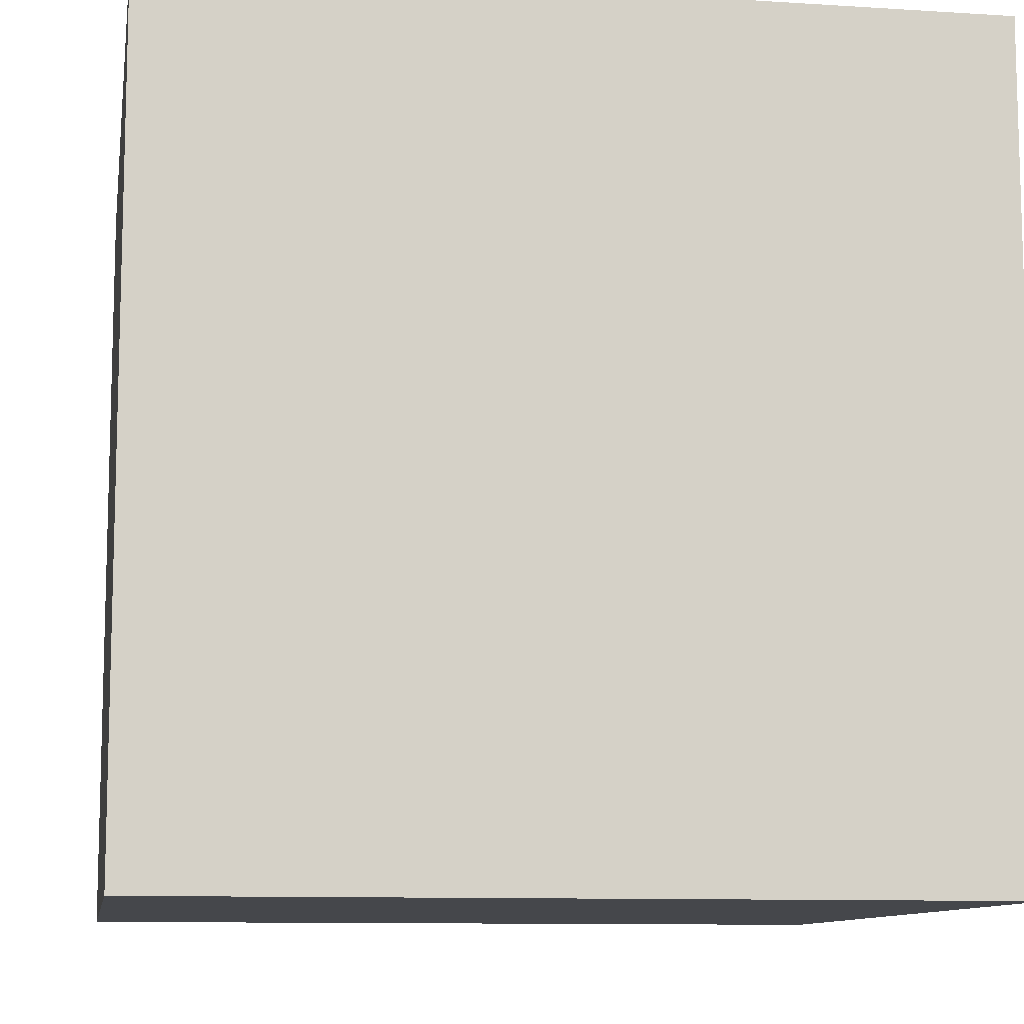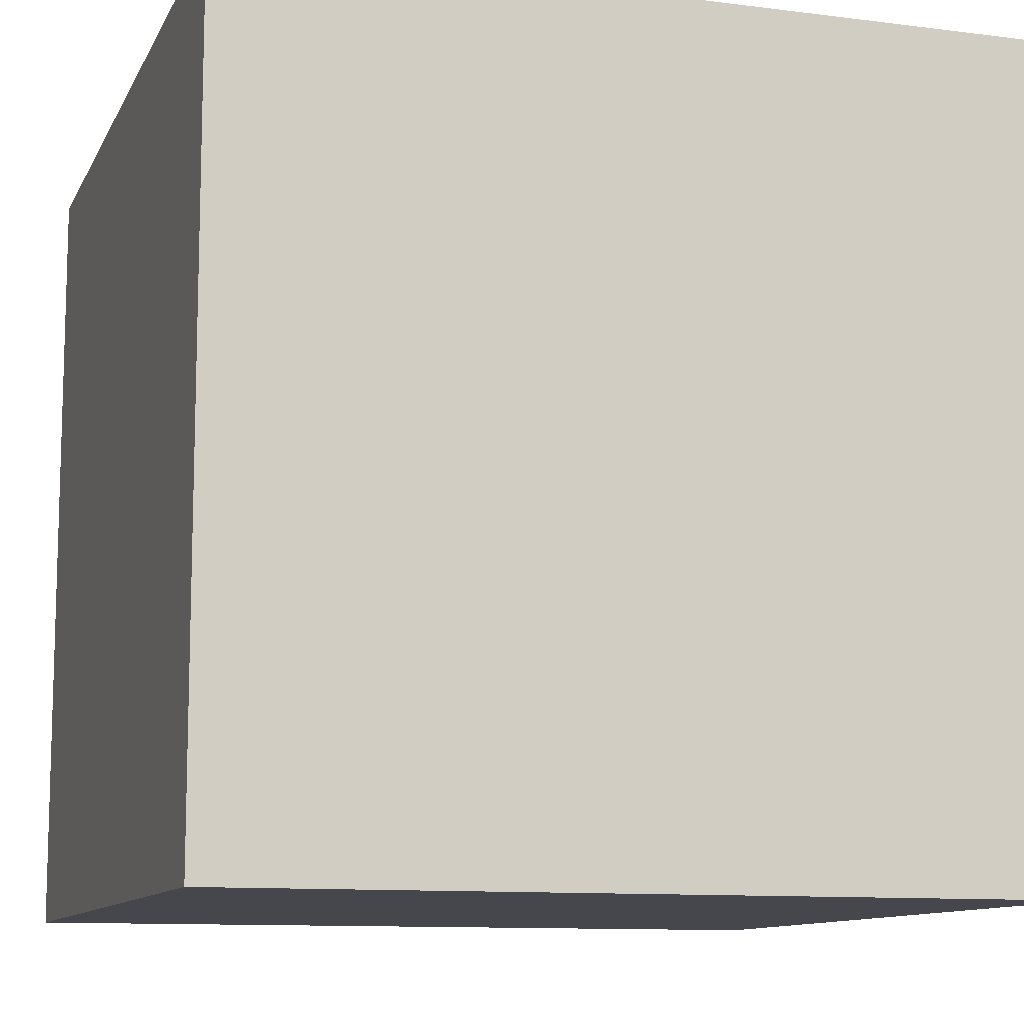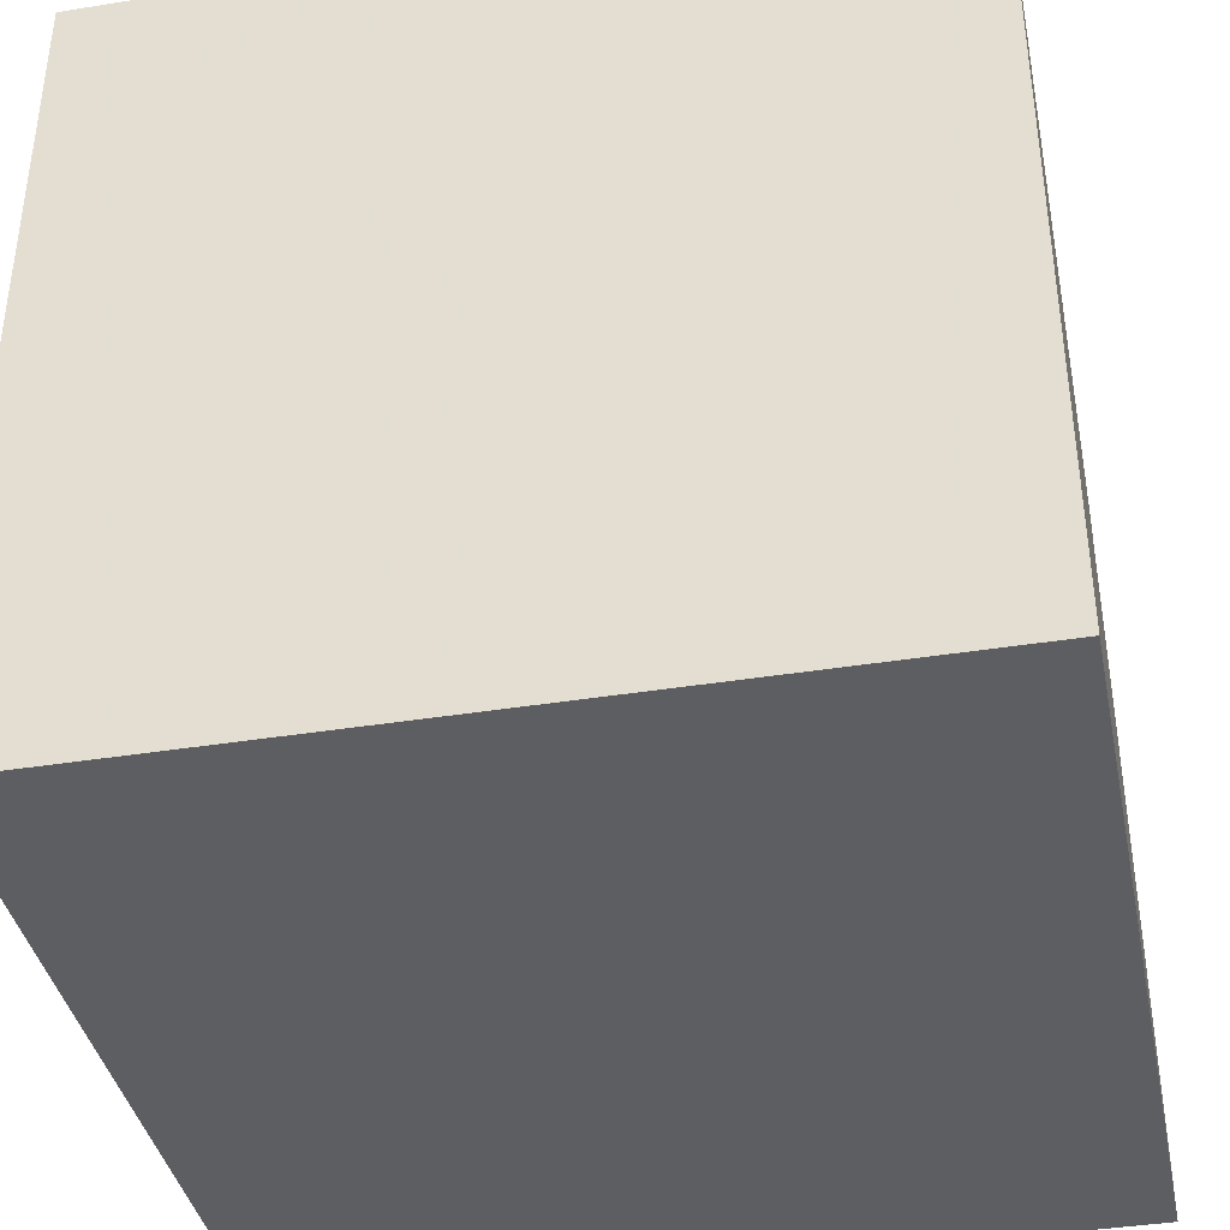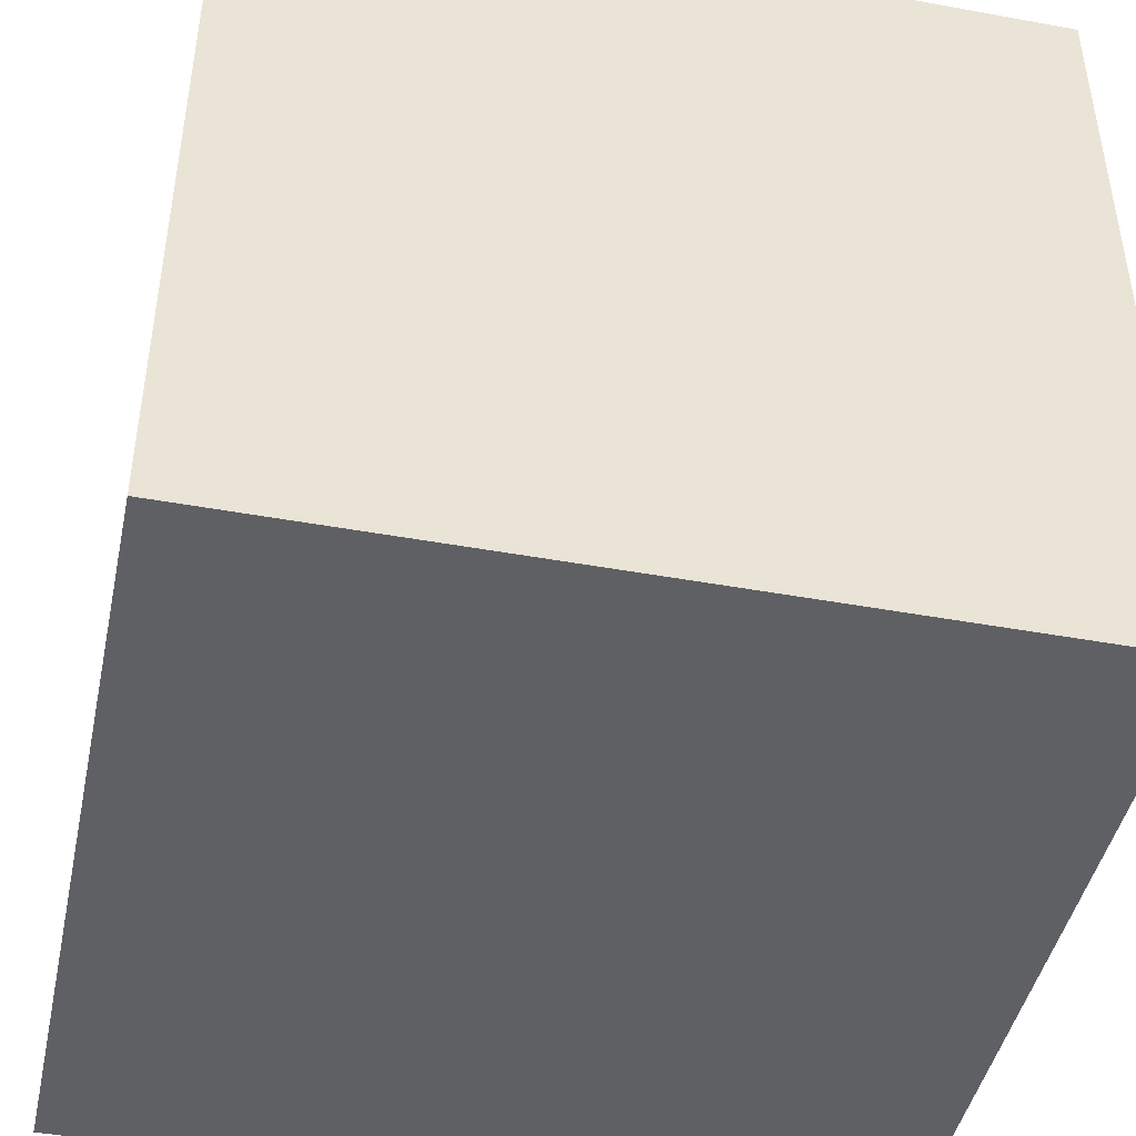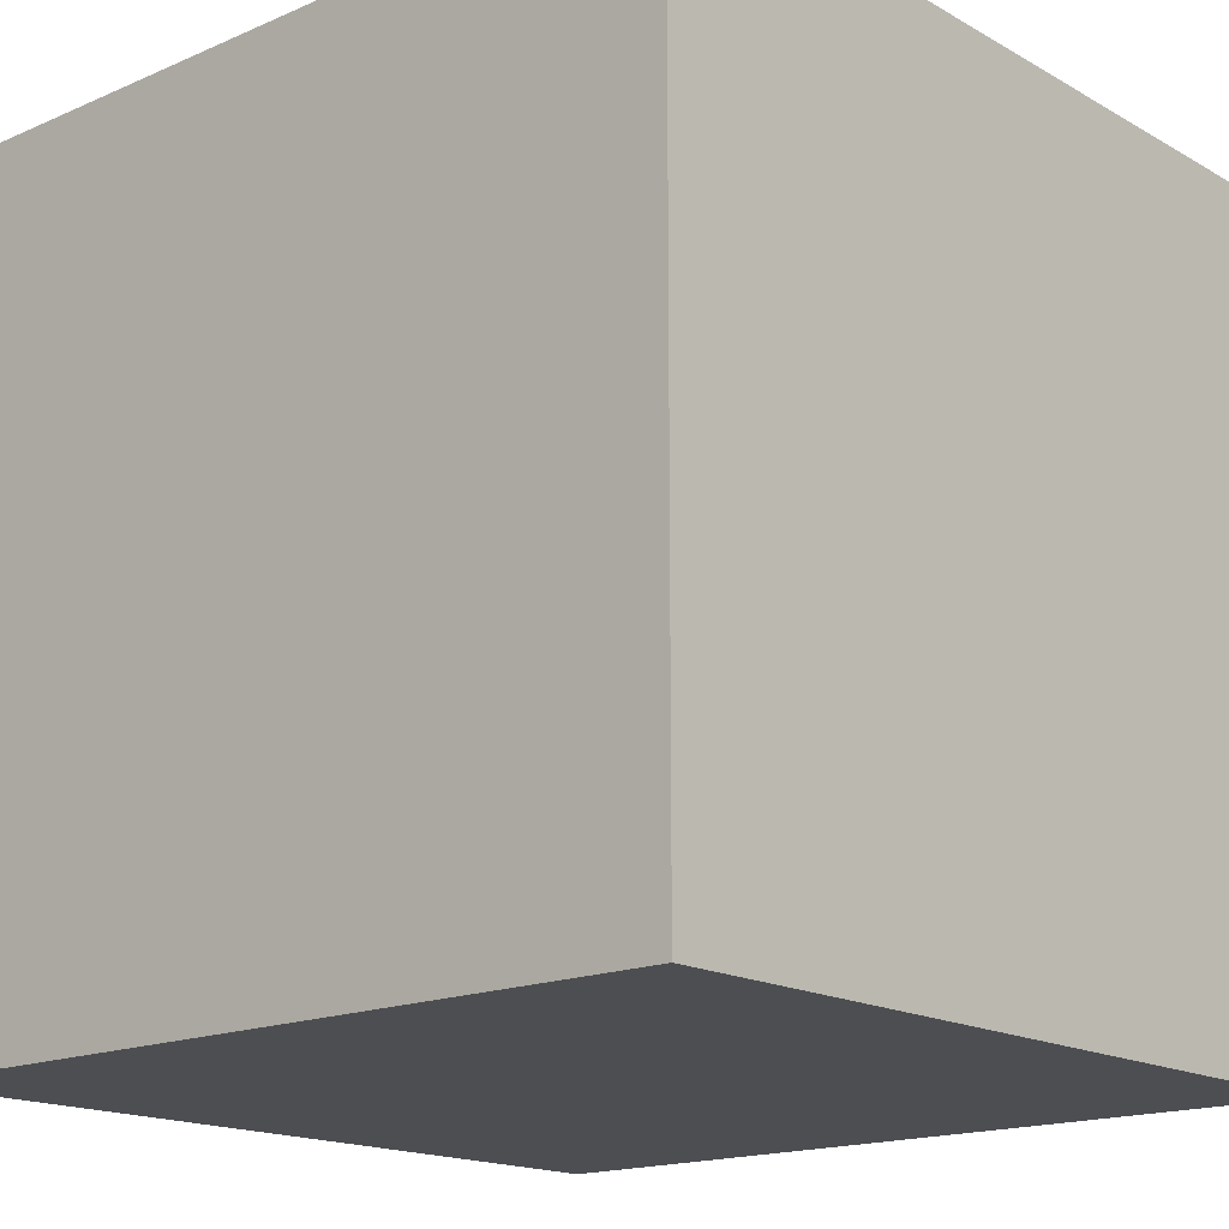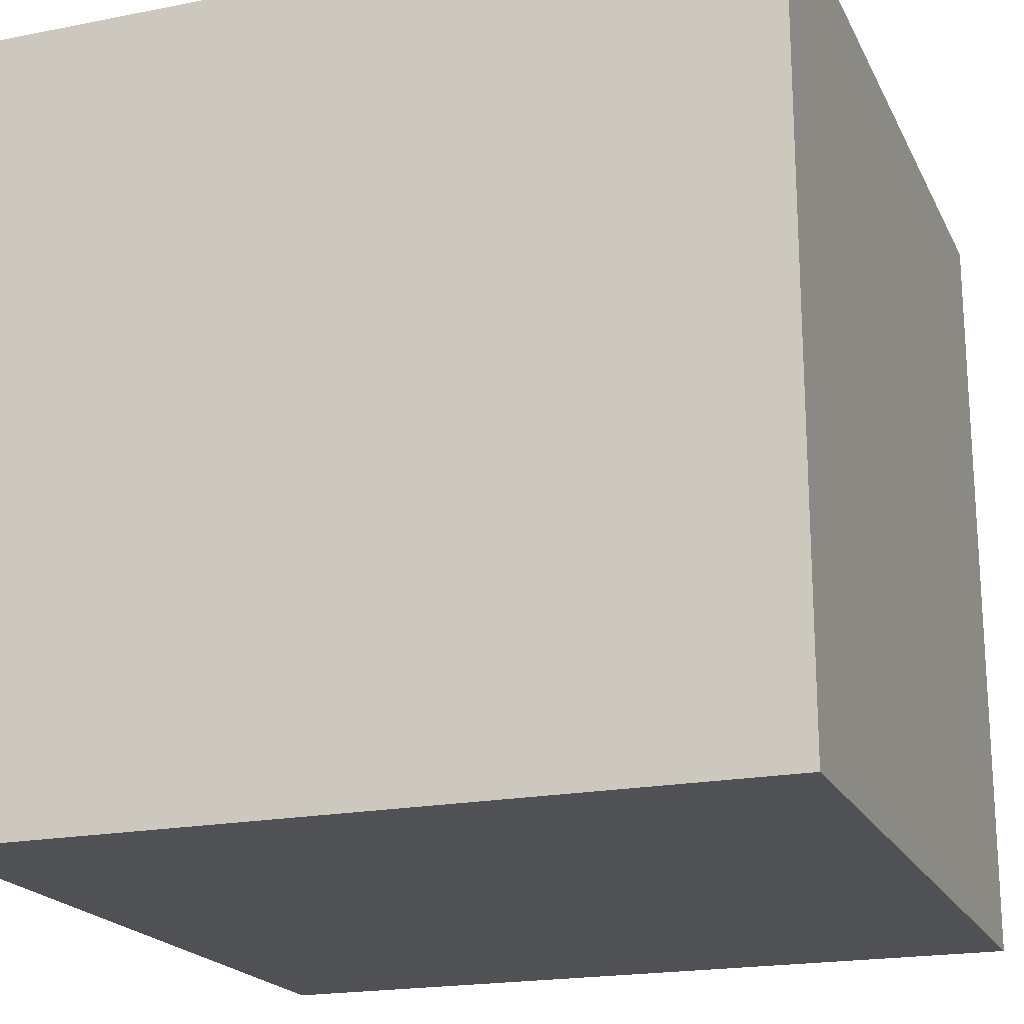
<metadata>
{"format":"obj","ext":"obj","renderer":"f3d","projection":"perspective","resolution":1024,"background":"white","views":[{"elev":-10.3,"azim":80.8,"up":"+Y"},{"elev":-10.9,"azim":-107.6,"up":"+Z"},{"elev":-39.1,"azim":-78.6,"up":"+Z"},{"elev":-44.8,"azim":-102.0,"up":"+Y"},{"elev":-16.7,"azim":-138.7,"up":"+Y"},{"elev":-19.9,"azim":-70.0,"up":"+Y"}]}
</metadata>
<code>
v 0.2 0.2 0.2
v 0.2 0.2 -0.2
v 0.2 -0.2 -0.2
v 0.2 -0.2 0.2
v -0.2 -0.2 0.2
v -0.2 0.2 0.2
v -0.2 0.2 -0.2
v -0.2 -0.2 -0.2
f 6 7 8
f 8 5 6
f 7 2 3
f 3 8 7
f 5 8 4
f 8 3 4
f 6 5 4
f 4 1 6
f 1 4 3
f 3 2 1
f 1 2 7
f 7 6 1

</code>
